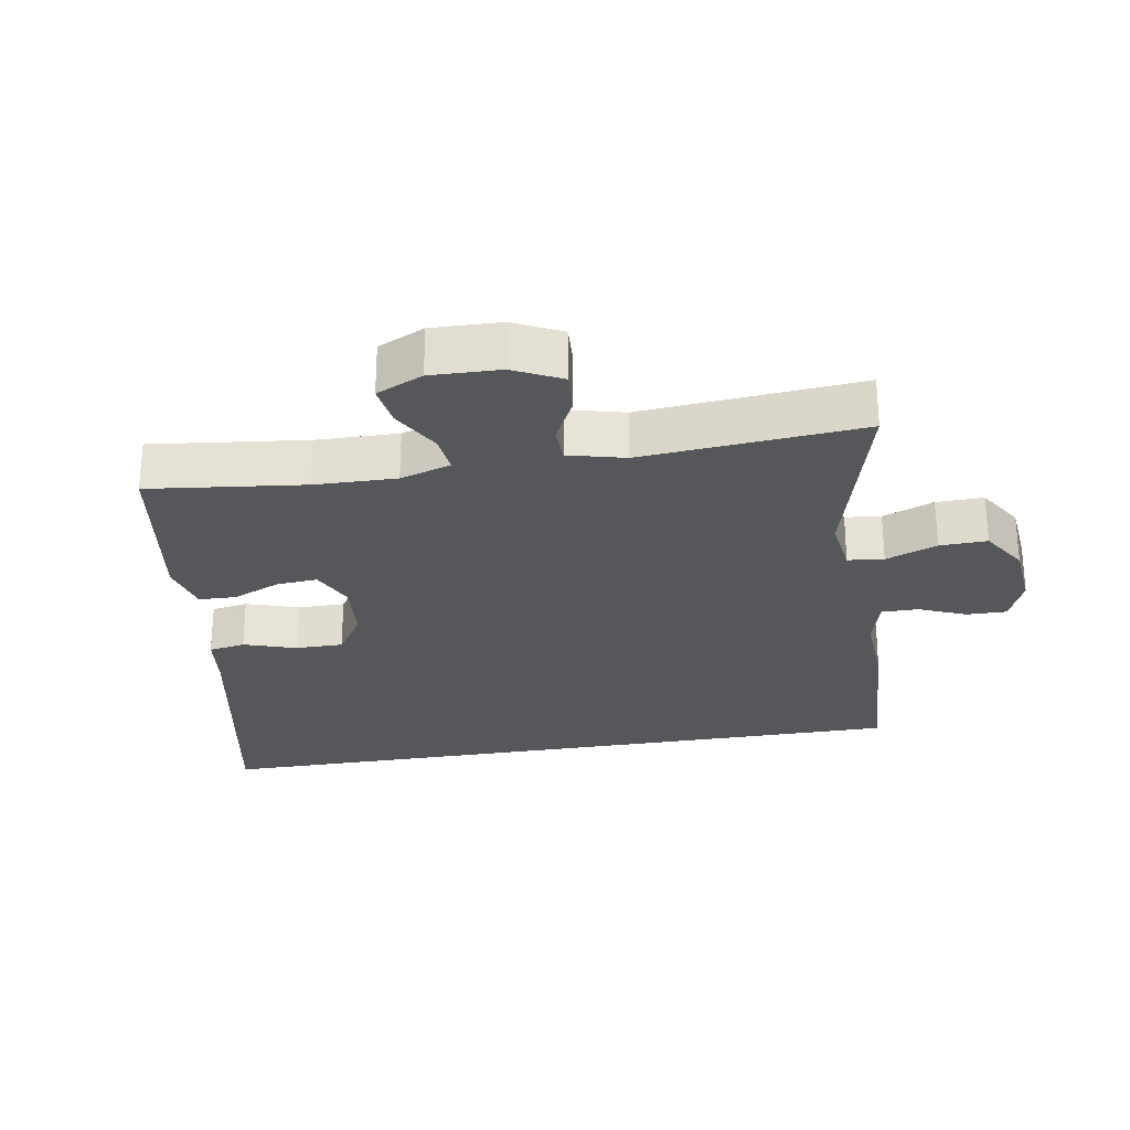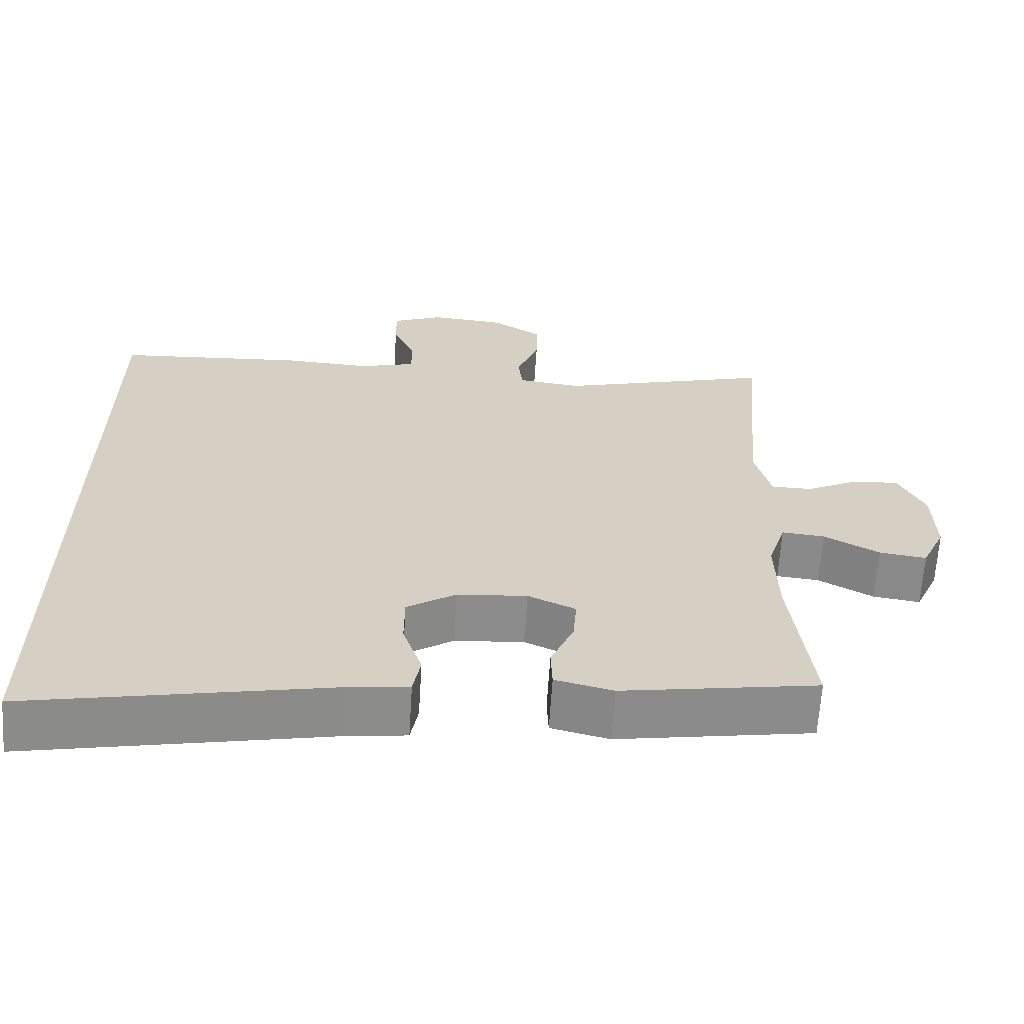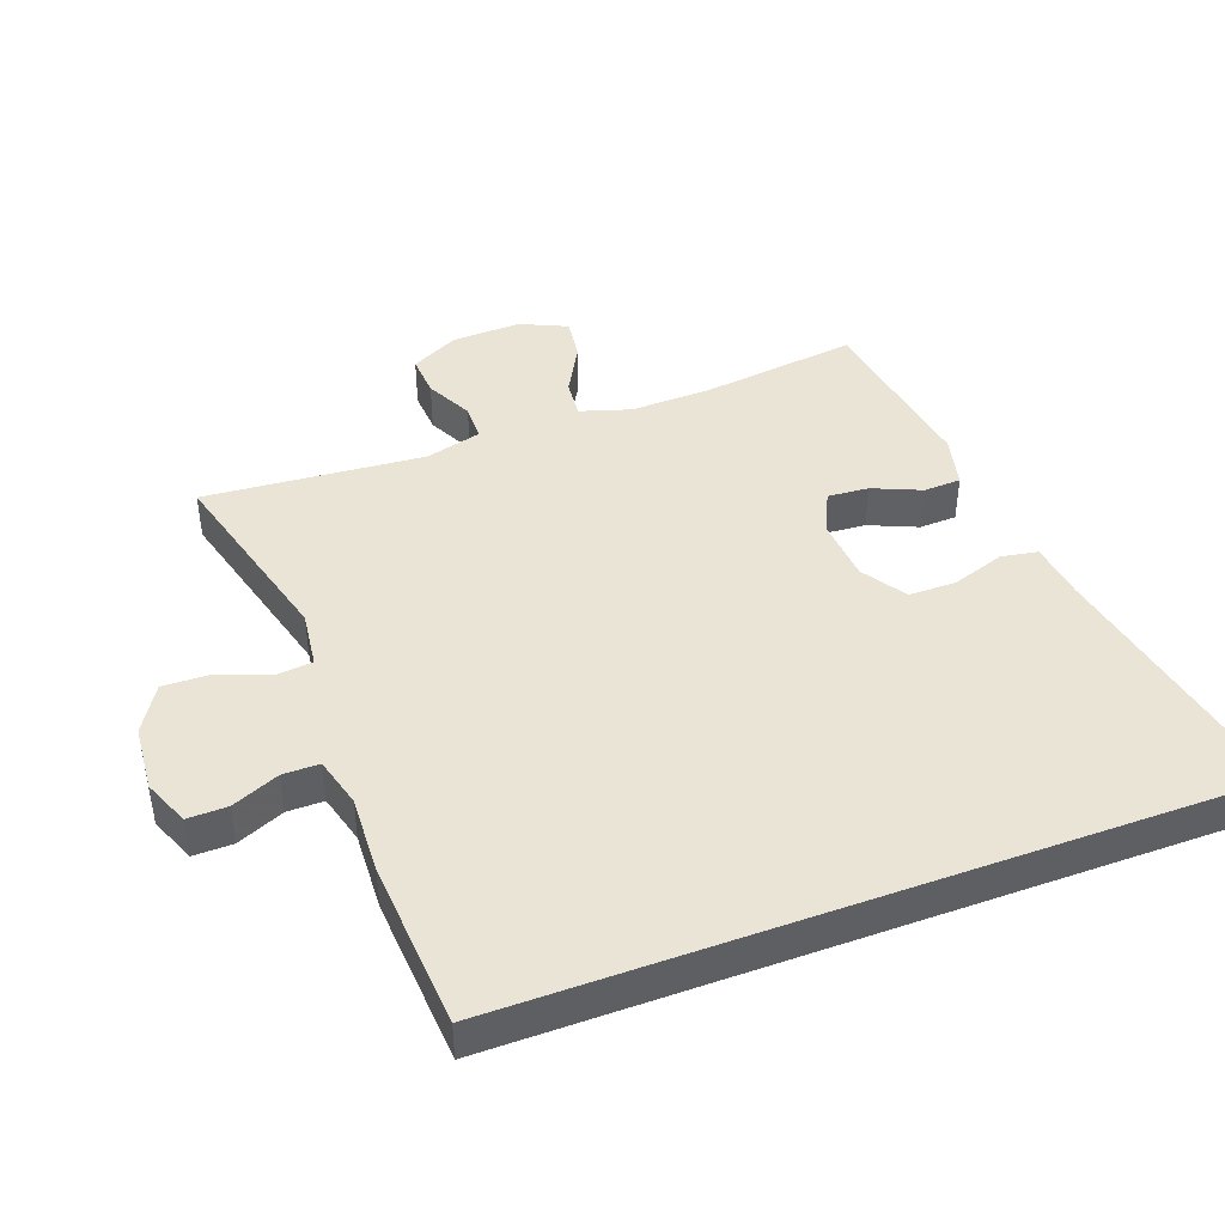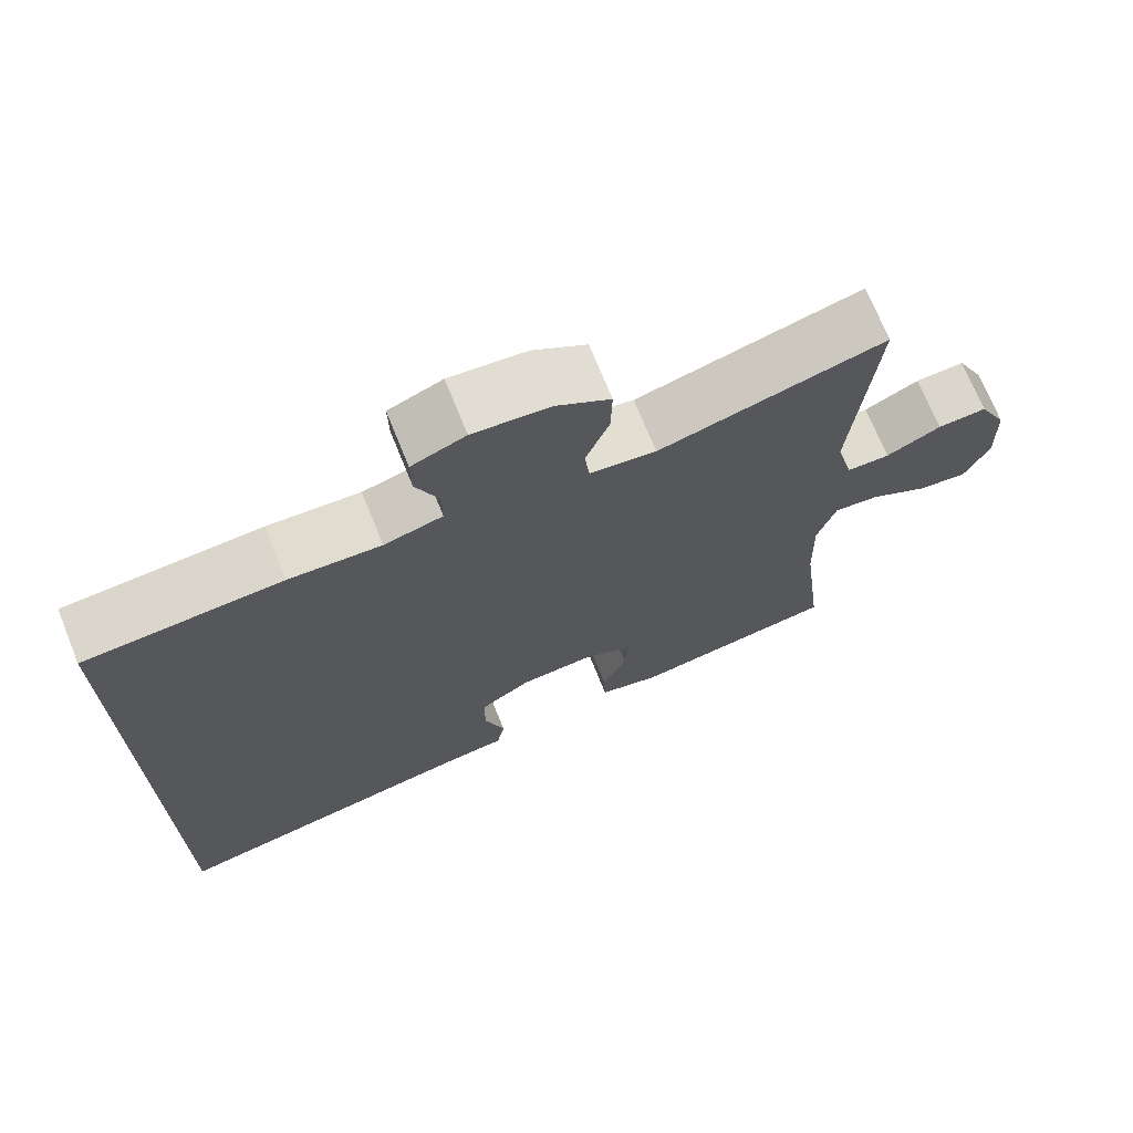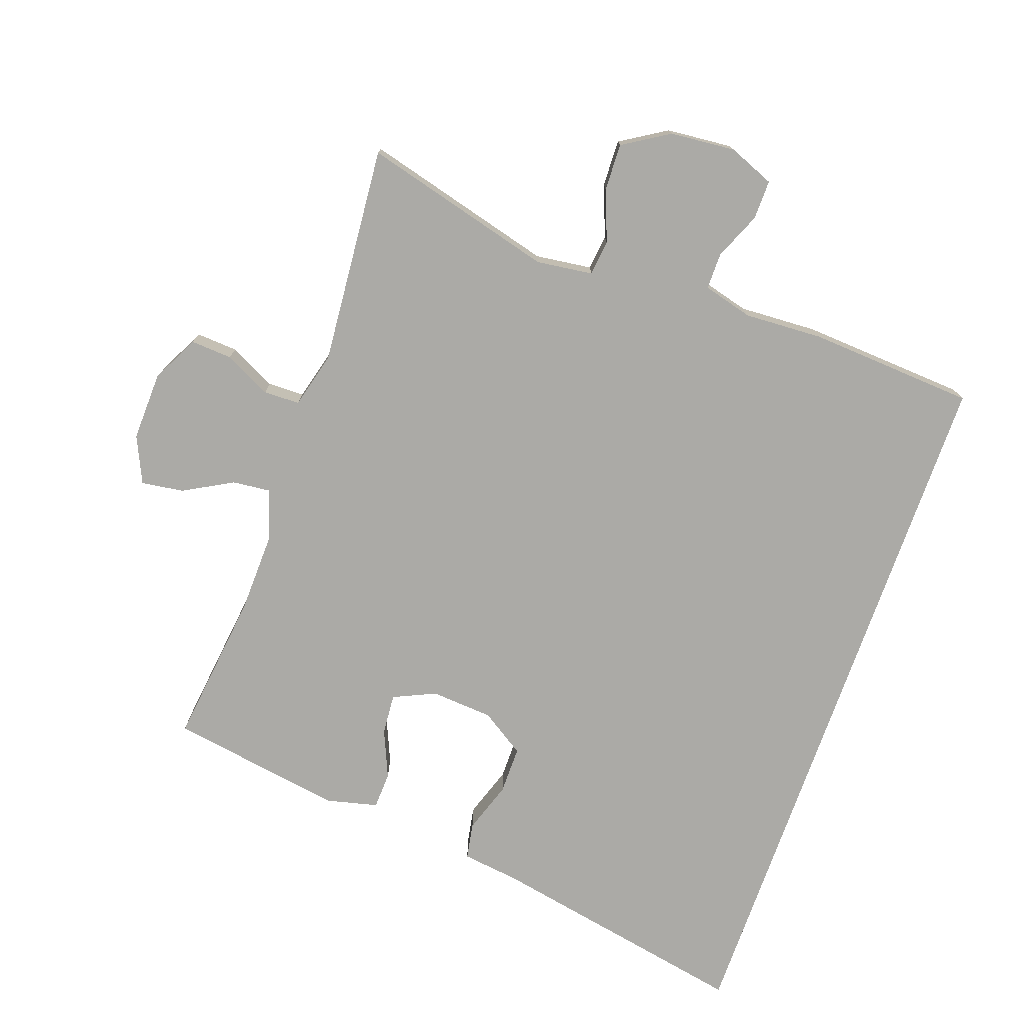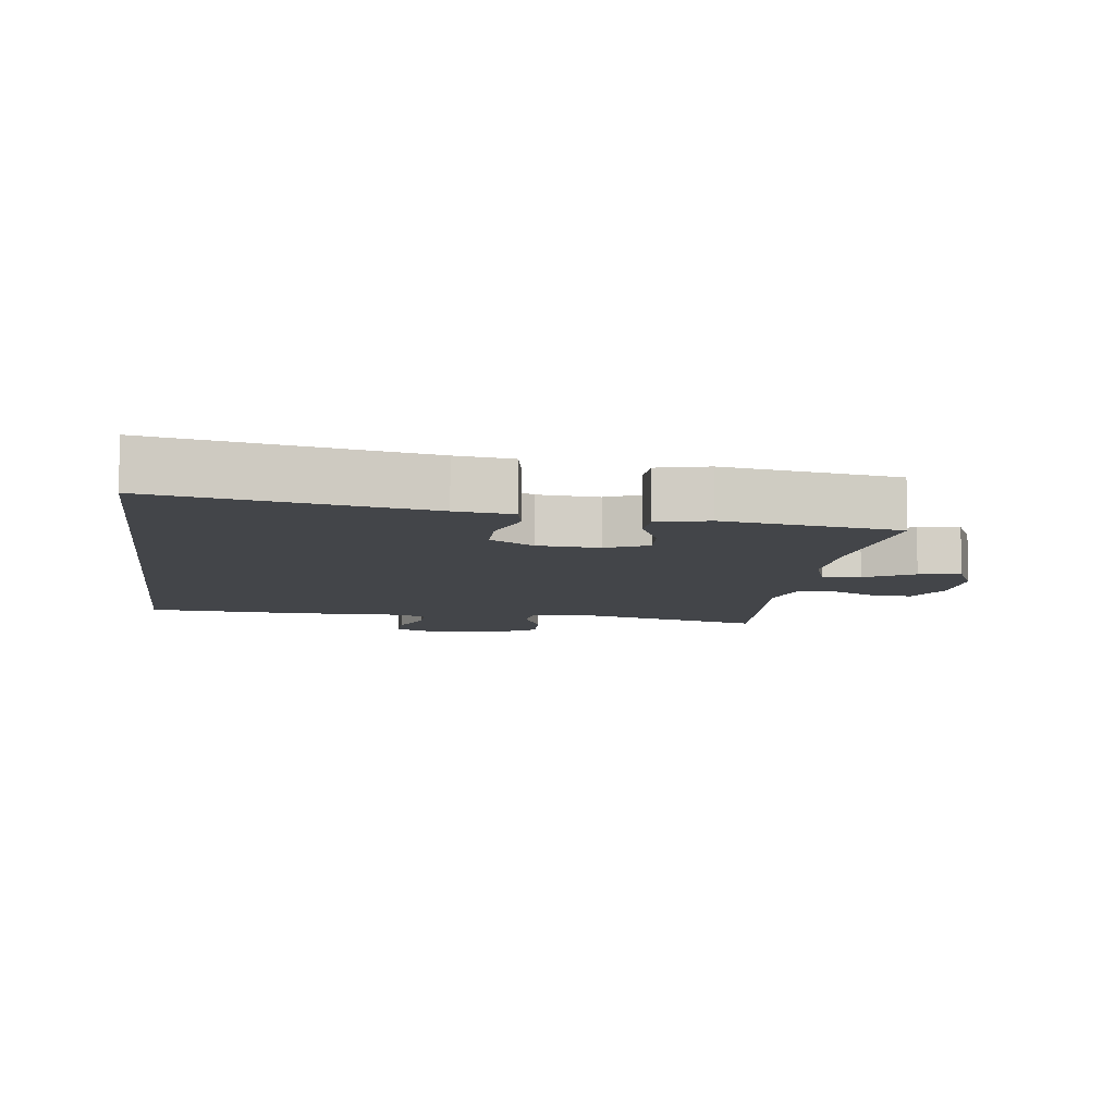
<metadata>
{"format":"obj","ext":"obj","renderer":"f3d","projection":"perspective","resolution":1024,"background":"white","views":[{"elev":-27.0,"azim":-80.3,"up":"+Y"},{"elev":-64.1,"azim":176.4,"up":"+Z"},{"elev":43.7,"azim":69.6,"up":"+Y"},{"elev":71.1,"azim":158.0,"up":"+Z"},{"elev":-75.8,"azim":-19.5,"up":"+Y"},{"elev":-8.6,"azim":172.5,"up":"+Y"}]}
</metadata>
<code>
v -0.5 0.07 0.5
v -0.21 0.07 0.423
v -0.125 0.07 0.434
v -0.119 0.07 0.488
v -0.149 0.07 0.565
v -0.151 0.07 0.636
v -0.082 0.07 0.679
v 0.017 0.07 0.688
v 0.086 0.07 0.66
v 0.085 0.07 0.6
v 0.055 0.07 0.529
v 0.055 0.07 0.474
v 0.13 0.07 0.454
v 0.248 0.07 0.46
v 0.5 0.07 0.444
v 0.5 0.07 -0.647
v 0.101 0.07 -0.57
v 0.015 0.07 -0.559
v 0.005 0.07 -0.504
v 0.031 0.07 -0.426
v 0.031 0.07 -0.354
v -0.035 0.07 -0.311
v -0.129 0.07 -0.304
v -0.193 0.07 -0.333
v -0.188 0.07 -0.395
v -0.157 0.07 -0.467
v -0.159 0.07 -0.523
v -0.237 0.07 -0.542
v -0.5 0.07 -0.5
v -0.472 0.07 -0.267
v -0.469 0.07 -0.144
v -0.493 0.07 -0.068
v -0.551 0.07 -0.074
v -0.625 0.07 -0.115
v -0.689 0.07 -0.124
v -0.721 0.07 -0.054
v -0.718 0.07 0.05
v -0.682 0.07 0.122
v -0.619 0.07 0.118
v -0.549 0.07 0.083
v -0.494 0.07 0.084
v -0.472 0.07 0.169
v -0.5 0 0.5
v -0.21 0 0.423
v -0.125 0 0.434
v -0.119 0 0.488
v -0.149 0 0.565
v -0.151 0 0.636
v -0.082 0 0.679
v 0.017 0 0.688
v 0.086 0 0.66
v 0.085 0 0.6
v 0.055 0 0.529
v 0.055 0 0.474
v 0.13 0 0.454
v 0.248 0 0.46
v 0.5 0 0.444
v 0.5 0 -0.647
v 0.101 0 -0.57
v 0.015 0 -0.559
v 0.005 0 -0.504
v 0.031 0 -0.426
v 0.031 0 -0.354
v -0.035 0 -0.311
v -0.129 0 -0.304
v -0.193 0 -0.333
v -0.188 0 -0.395
v -0.157 0 -0.467
v -0.159 0 -0.523
v -0.237 0 -0.542
v -0.5 0 -0.5
v -0.472 0 -0.267
v -0.469 0 -0.144
v -0.493 0 -0.068
v -0.551 0 -0.074
v -0.625 0 -0.115
v -0.689 0 -0.124
v -0.721 0 -0.054
v -0.718 0 0.05
v -0.682 0 0.122
v -0.619 0 0.118
v -0.549 0 0.083
v -0.494 0 0.084
v -0.472 0 0.169
f 38 39 40
f 37 38 40
f 36 37 40
f 35 36 40
f 34 35 40
f 33 34 40
f 32 33 40 41
f 31 32 41 42
f 28 29 30
f 27 28 30
f 26 27 30
f 25 26 30
f 24 25 30 31
f 23 24 31 42
f 17 18 19 20
f 17 20 21
f 16 17 21
f 15 16 21
f 14 15 21
f 13 14 21
f 12 13 21 22
f 9 10 11
f 8 9 11
f 7 8 11
f 6 7 11
f 5 6 11
f 4 5 11
f 12 22 23
f 11 12 23
f 4 11 23
f 3 4 23
f 42 1 2
f 2 3 23 42
f 82 81 80
f 82 80 79
f 82 79 78
f 82 78 77
f 82 77 76
f 82 76 75
f 83 82 75 74
f 84 83 74 73
f 72 71 70
f 72 70 69
f 72 69 68
f 72 68 67
f 73 72 67 66
f 84 73 66 65
f 62 61 60 59
f 63 62 59
f 63 59 58
f 63 58 57
f 63 57 56
f 63 56 55
f 64 63 55 54
f 53 52 51
f 53 51 50
f 53 50 49
f 53 49 48
f 53 48 47
f 53 47 46
f 65 64 54
f 65 54 53
f 65 53 46
f 65 46 45
f 44 43 84
f 84 65 45 44
f 1 43 44 2
f 2 44 45 3
f 3 45 46 4
f 4 46 47 5
f 5 47 48 6
f 6 48 49 7
f 7 49 50 8
f 8 50 51 9
f 9 51 52 10
f 10 52 53 11
f 11 53 54 12
f 12 54 55 13
f 13 55 56 14
f 14 56 57 15
f 15 57 58 16
f 16 58 59 17
f 17 59 60 18
f 18 60 61 19
f 19 61 62 20
f 20 62 63 21
f 21 63 64 22
f 22 64 65 23
f 23 65 66 24
f 24 66 67 25
f 25 67 68 26
f 26 68 69 27
f 27 69 70 28
f 28 70 71 29
f 29 71 72 30
f 30 72 73 31
f 31 73 74 32
f 32 74 75 33
f 33 75 76 34
f 34 76 77 35
f 35 77 78 36
f 36 78 79 37
f 37 79 80 38
f 38 80 81 39
f 39 81 82 40
f 40 82 83 41
f 41 83 84 42
f 42 84 43 1

</code>
